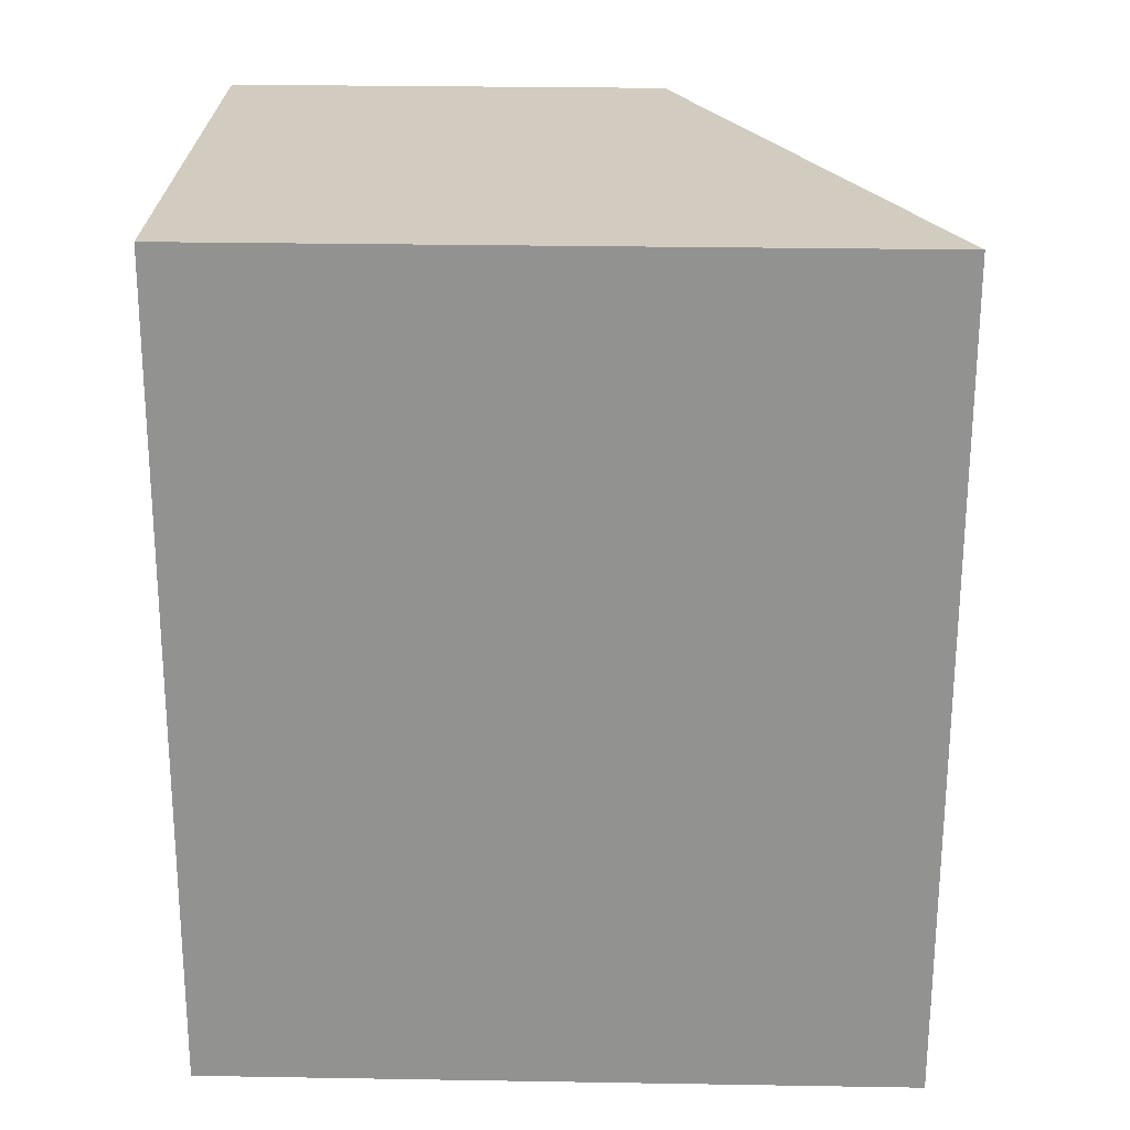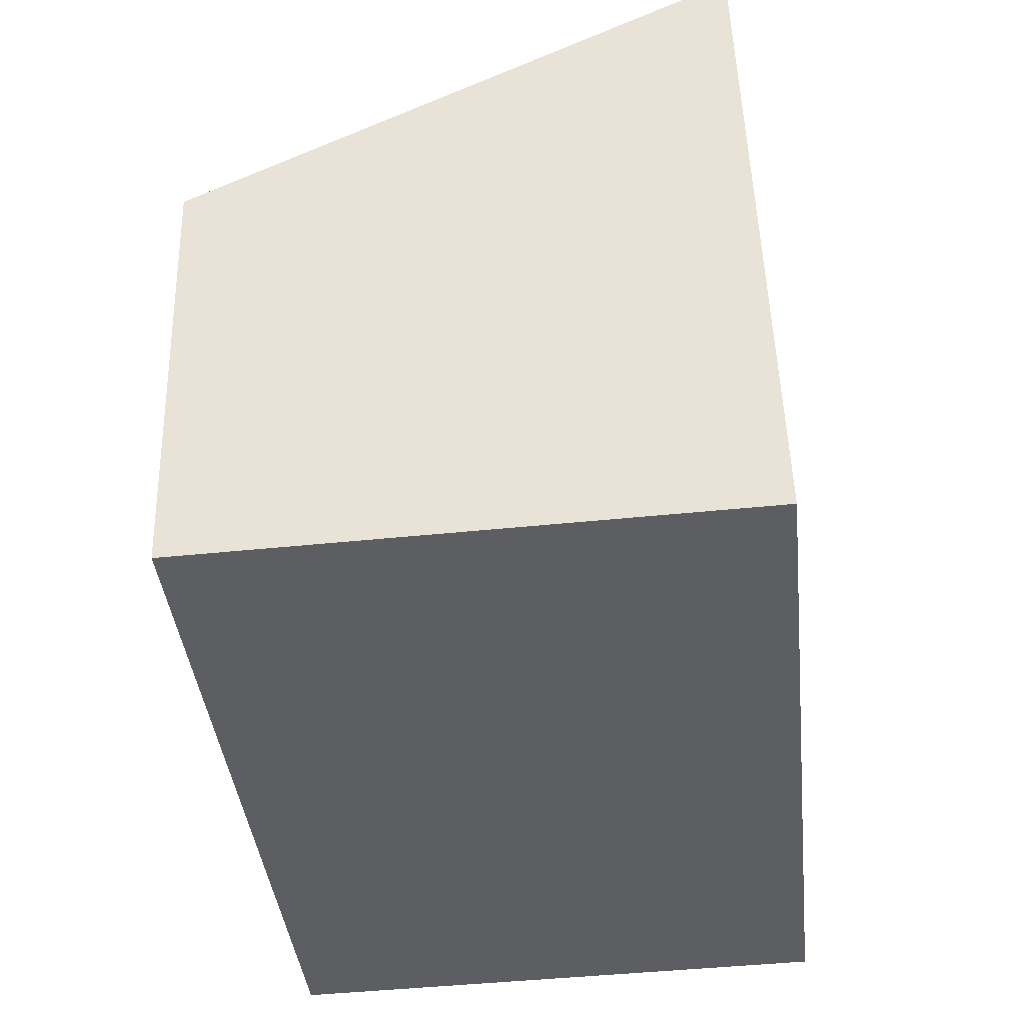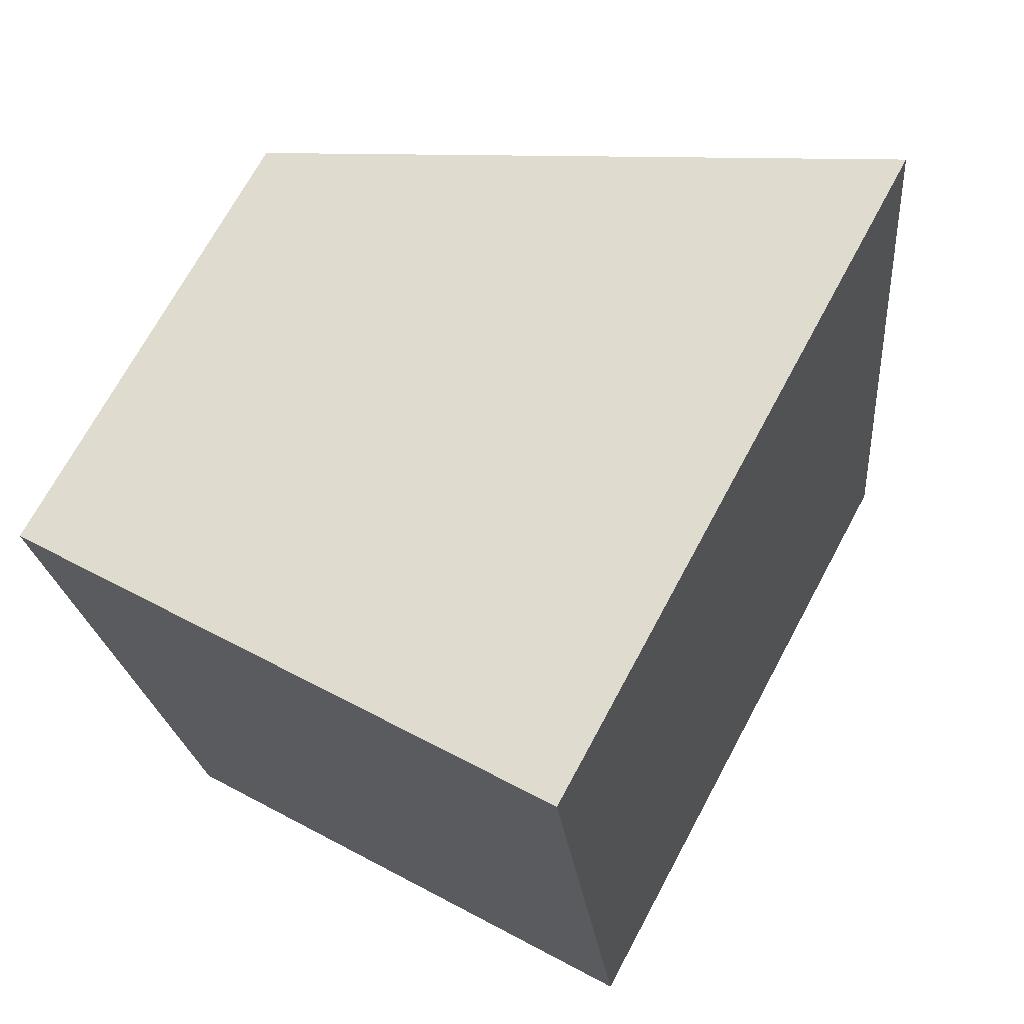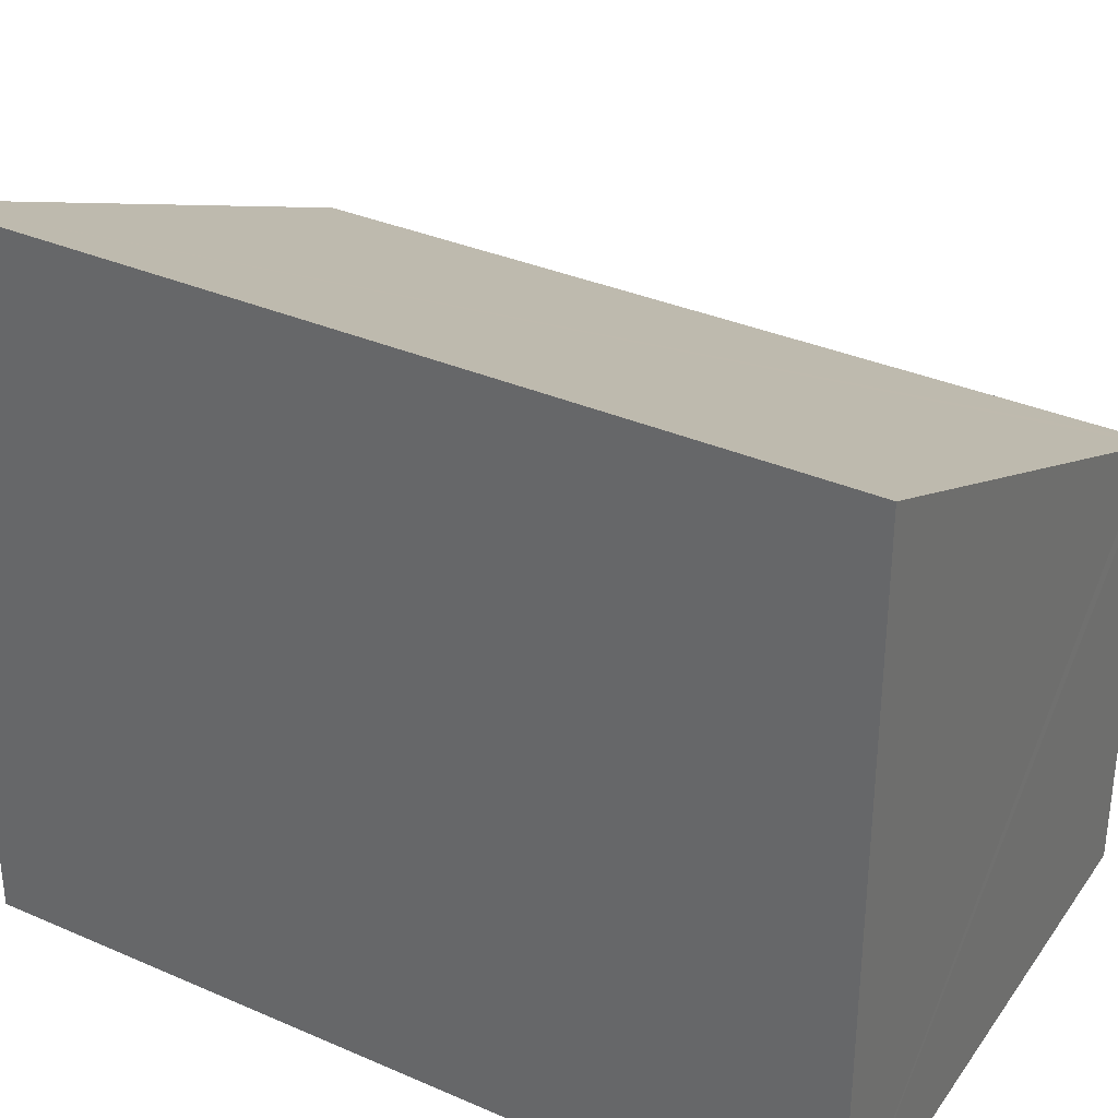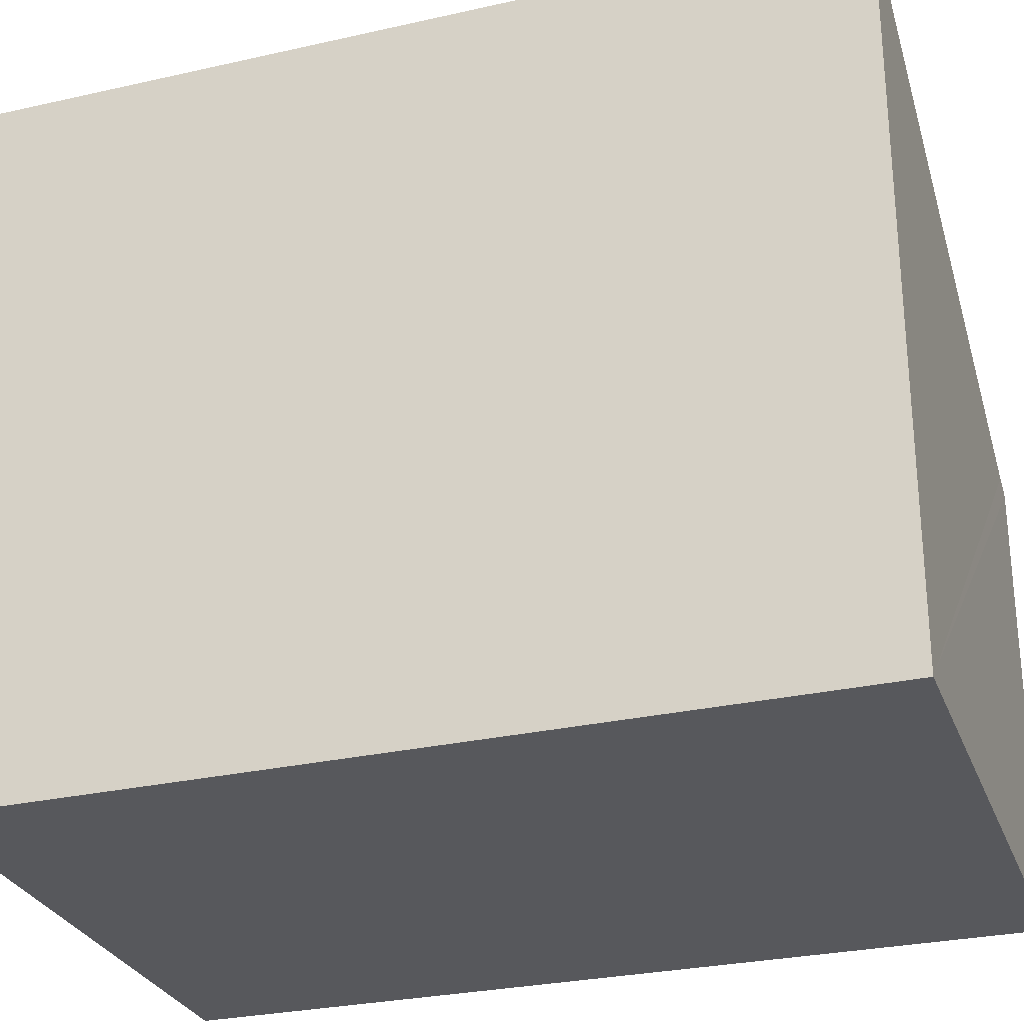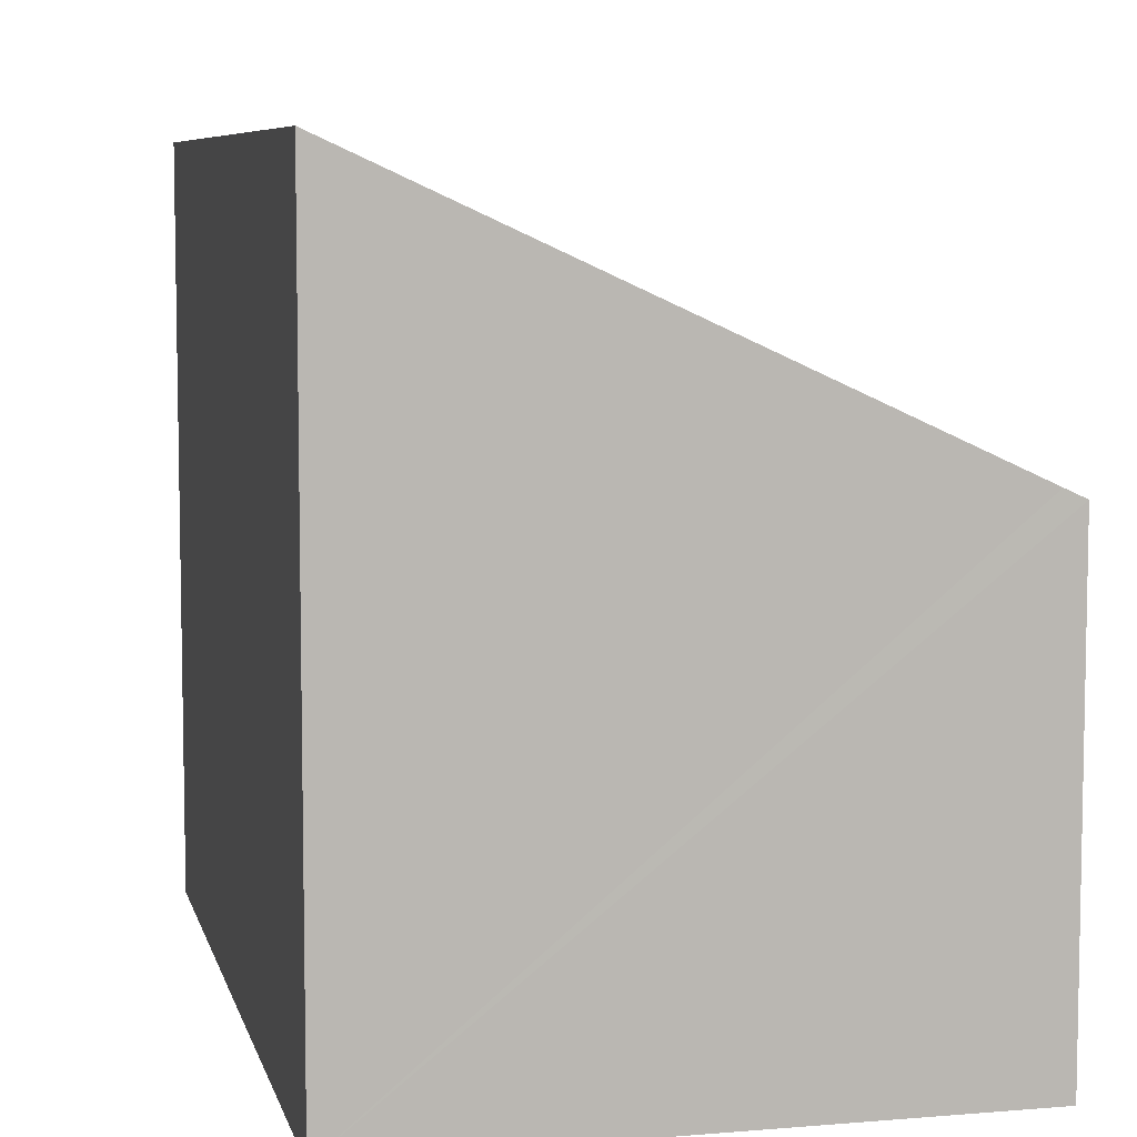
<metadata>
{"format":"obj","ext":"obj","renderer":"f3d","projection":"perspective","resolution":1024,"background":"white","views":[{"elev":29.8,"azim":91.4,"up":"+Z"},{"elev":51.0,"azim":-1.6,"up":"+Z"},{"elev":70.7,"azim":28.3,"up":"+Z"},{"elev":34.1,"azim":114.5,"up":"+Y"},{"elev":-28.4,"azim":102.8,"up":"+Y"},{"elev":7.2,"azim":161.0,"up":"+Y"}]}
</metadata>
<code>
v  6.048 7.663 0.606
v  0.894 4.829 -8.923
v  0 4.863 2.978e-16
v  1.109 4.928 -8.901
v  7.021 7.663 -8.364
v  7.021 5.121e-16 -8.364
v  0.894 5.464e-16 -8.923
v  1.109 5.45e-16 -8.901
v  0 0 0
v  6.048 -3.711e-17 0.606
g defaultobject
f 1 2 3
f 2 1 4
f 4 1 5
f 6 4 5
f 4 6 2
f 2 6 7
f 7 6 8
f 2 9 3
f 9 2 7
f 3 10 1
f 10 3 9
f 10 5 1
f 5 10 6
f 8 9 7
f 9 8 6
f 9 6 10

</code>
